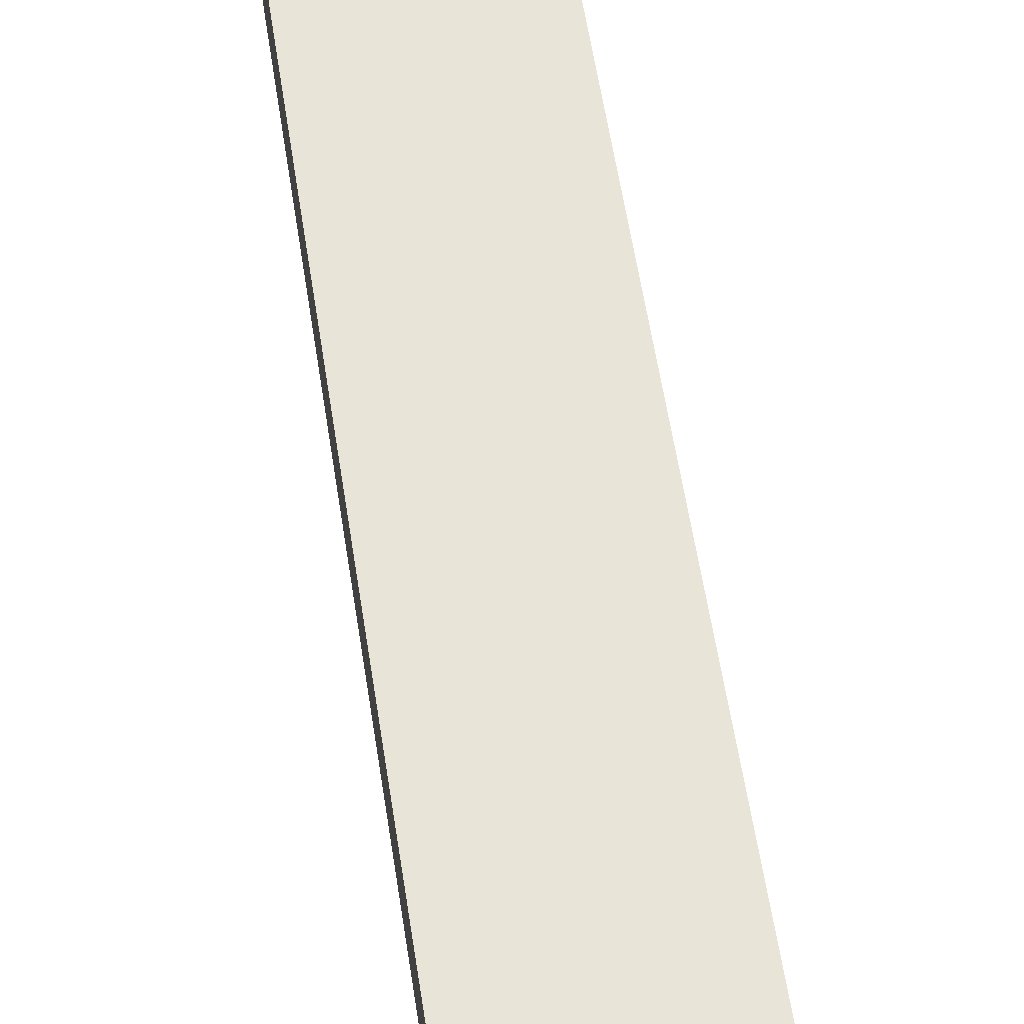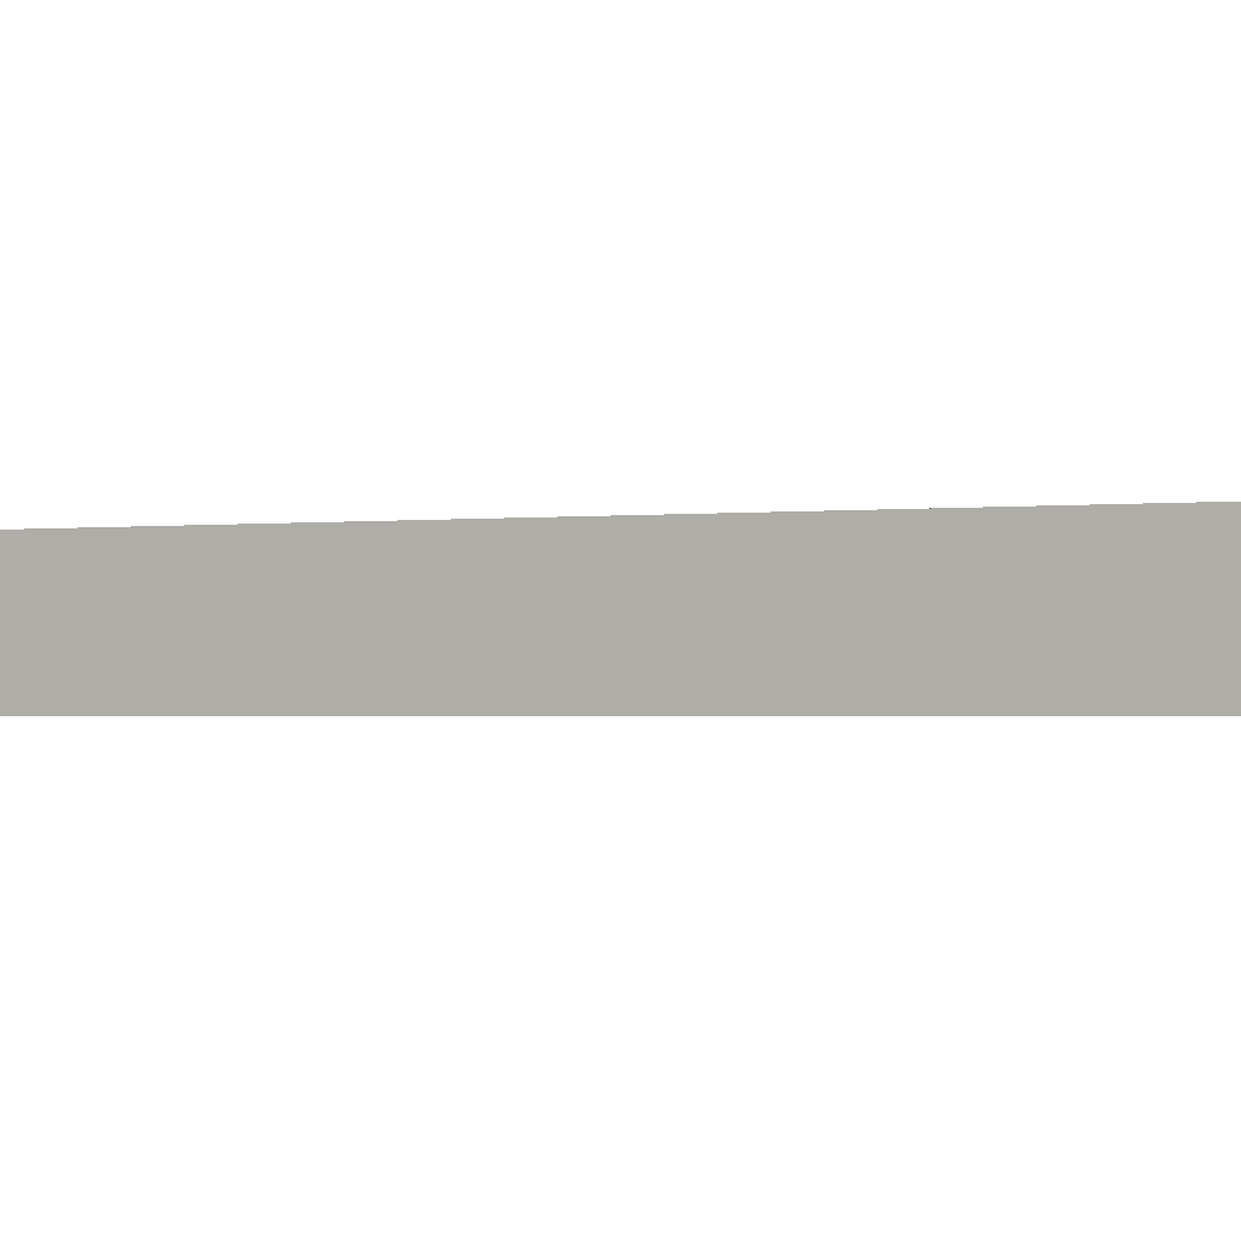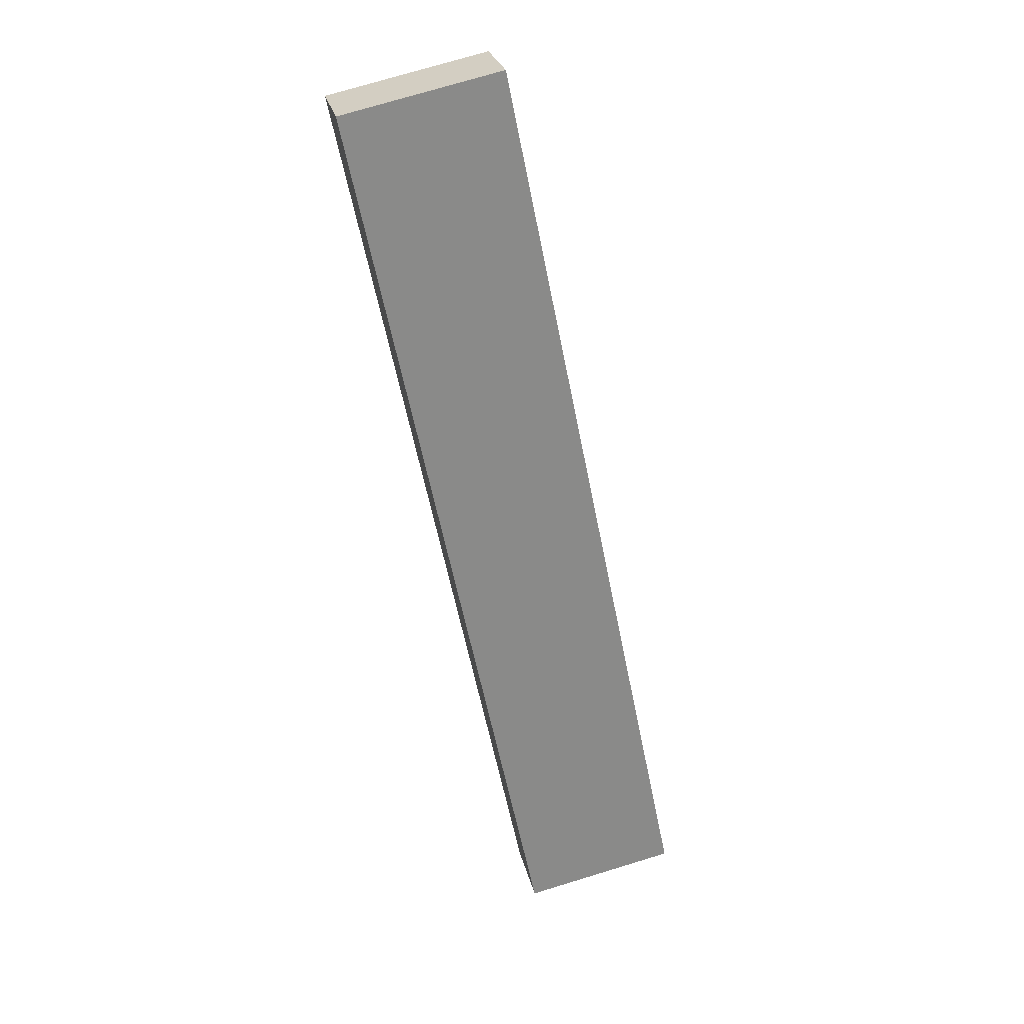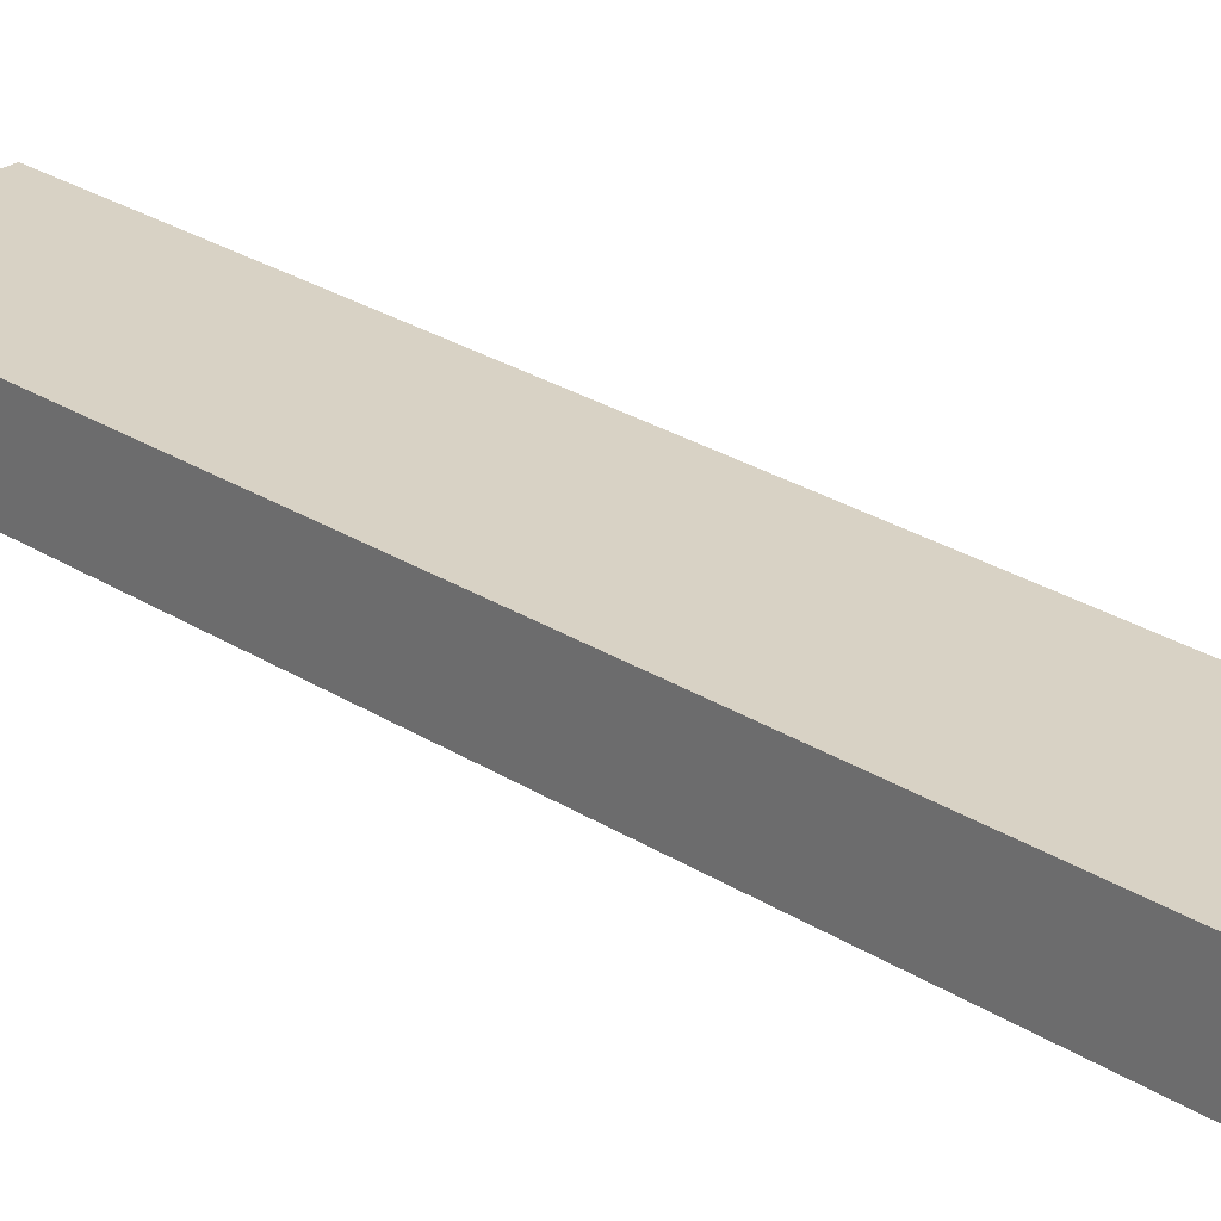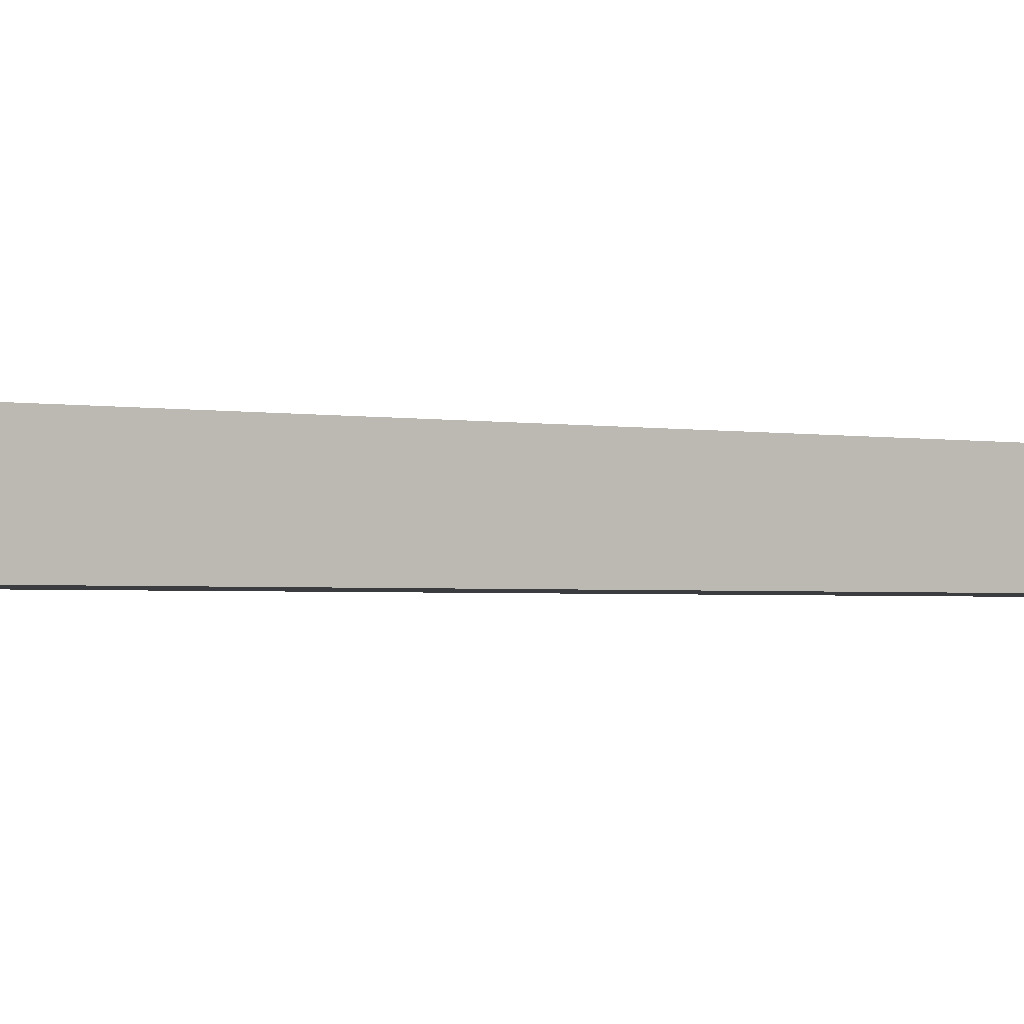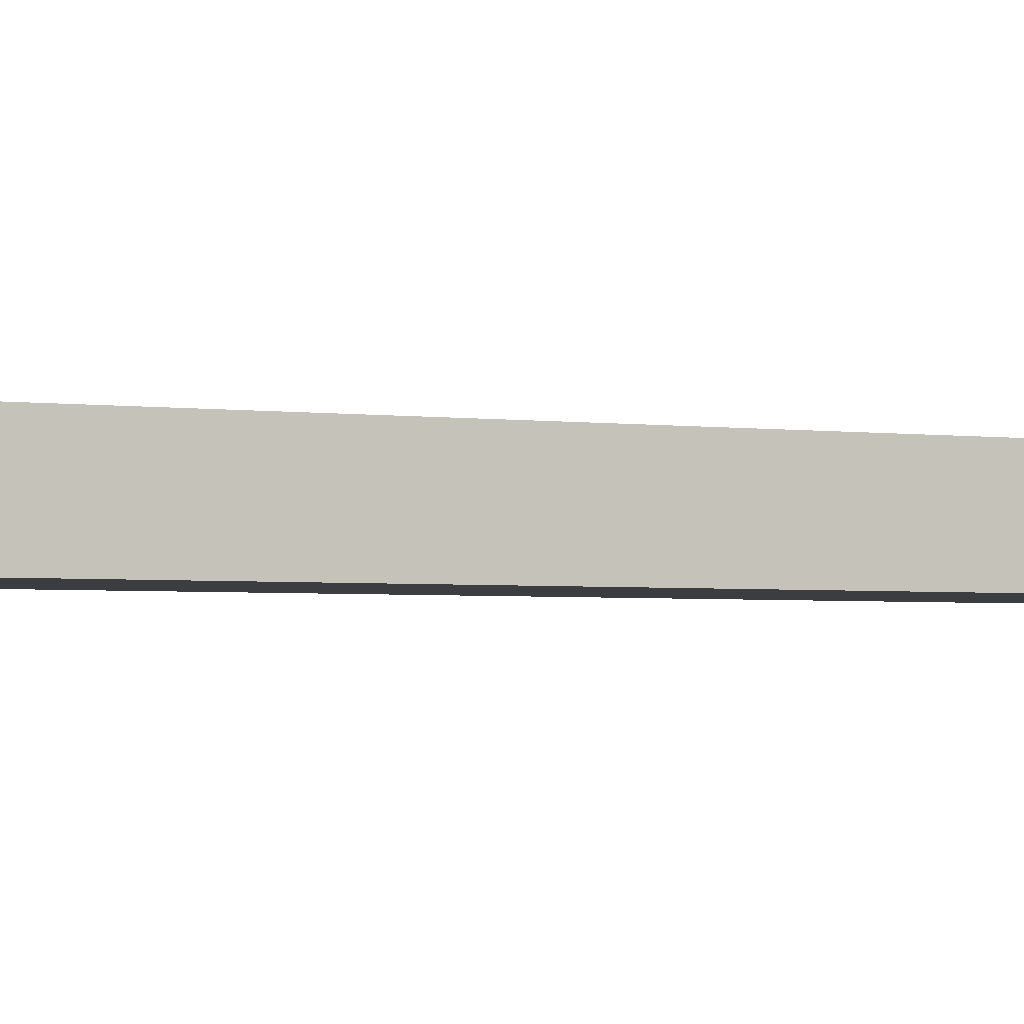
<metadata>
{"format":"obj","ext":"obj","renderer":"f3d","projection":"perspective","resolution":1024,"background":"white","views":[{"elev":59.9,"azim":2.8,"up":"+Y"},{"elev":-1.1,"azim":131.0,"up":"+Y"},{"elev":26.8,"azim":167.4,"up":"+Z"},{"elev":27.7,"azim":145.6,"up":"+Y"},{"elev":-1.7,"azim":64.3,"up":"+Y"},{"elev":-2.8,"azim":-105.0,"up":"+Y"}]}
</metadata>
<code>
v  6.367 2.612 31.26
v  5.256 2.612 -1.063
v  5.555e-05 2.612 -8.281e-05
v  11.75 2.612 30.1
v  0 0 0
v  6.367 -1.914e-15 31.26
v  11.75 -1.843e-15 30.1
v  5.256 6.508e-17 -1.063
g defaultobject
f 1 2 3
f 2 1 4
f 1 5 6
f 5 1 3
f 7 1 6
f 1 7 4
f 8 4 7
f 4 8 2
f 3 8 5
f 8 3 2
f 5 7 6
f 7 5 8

</code>
